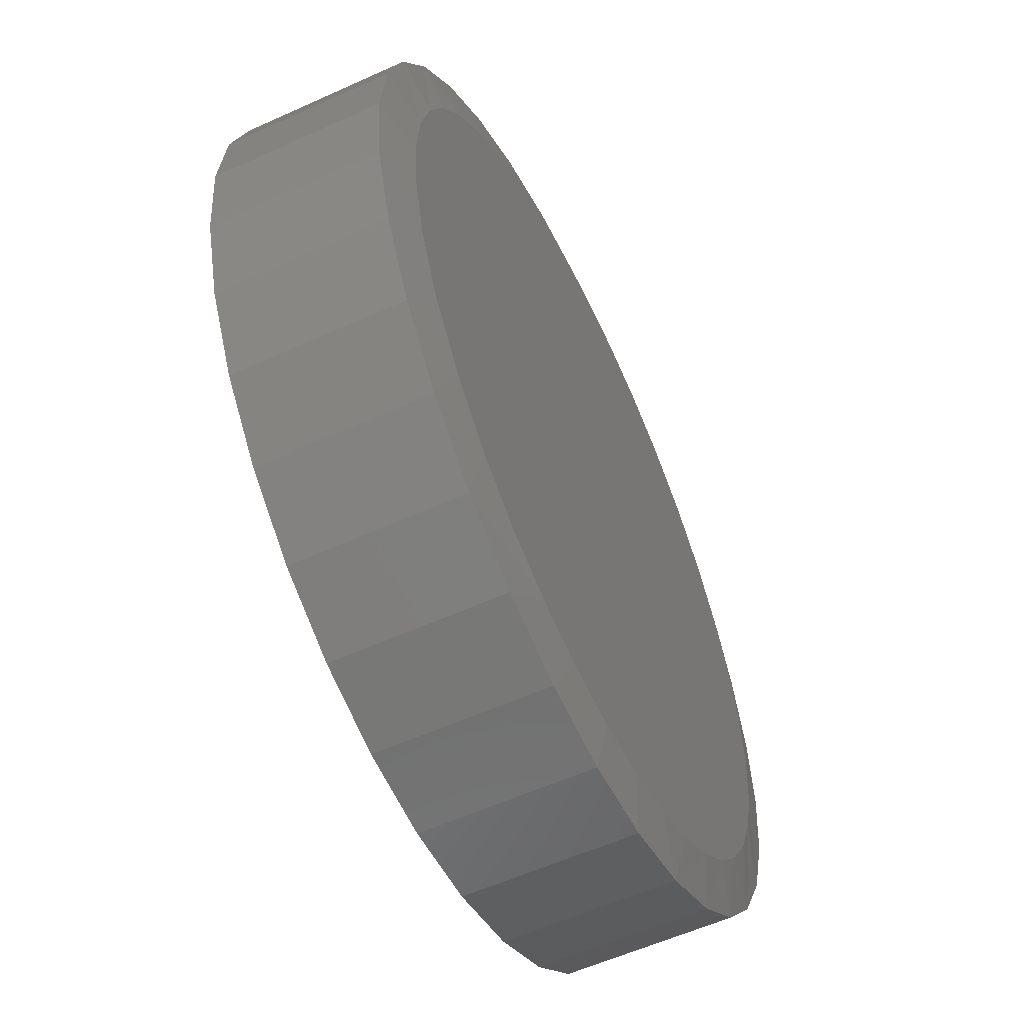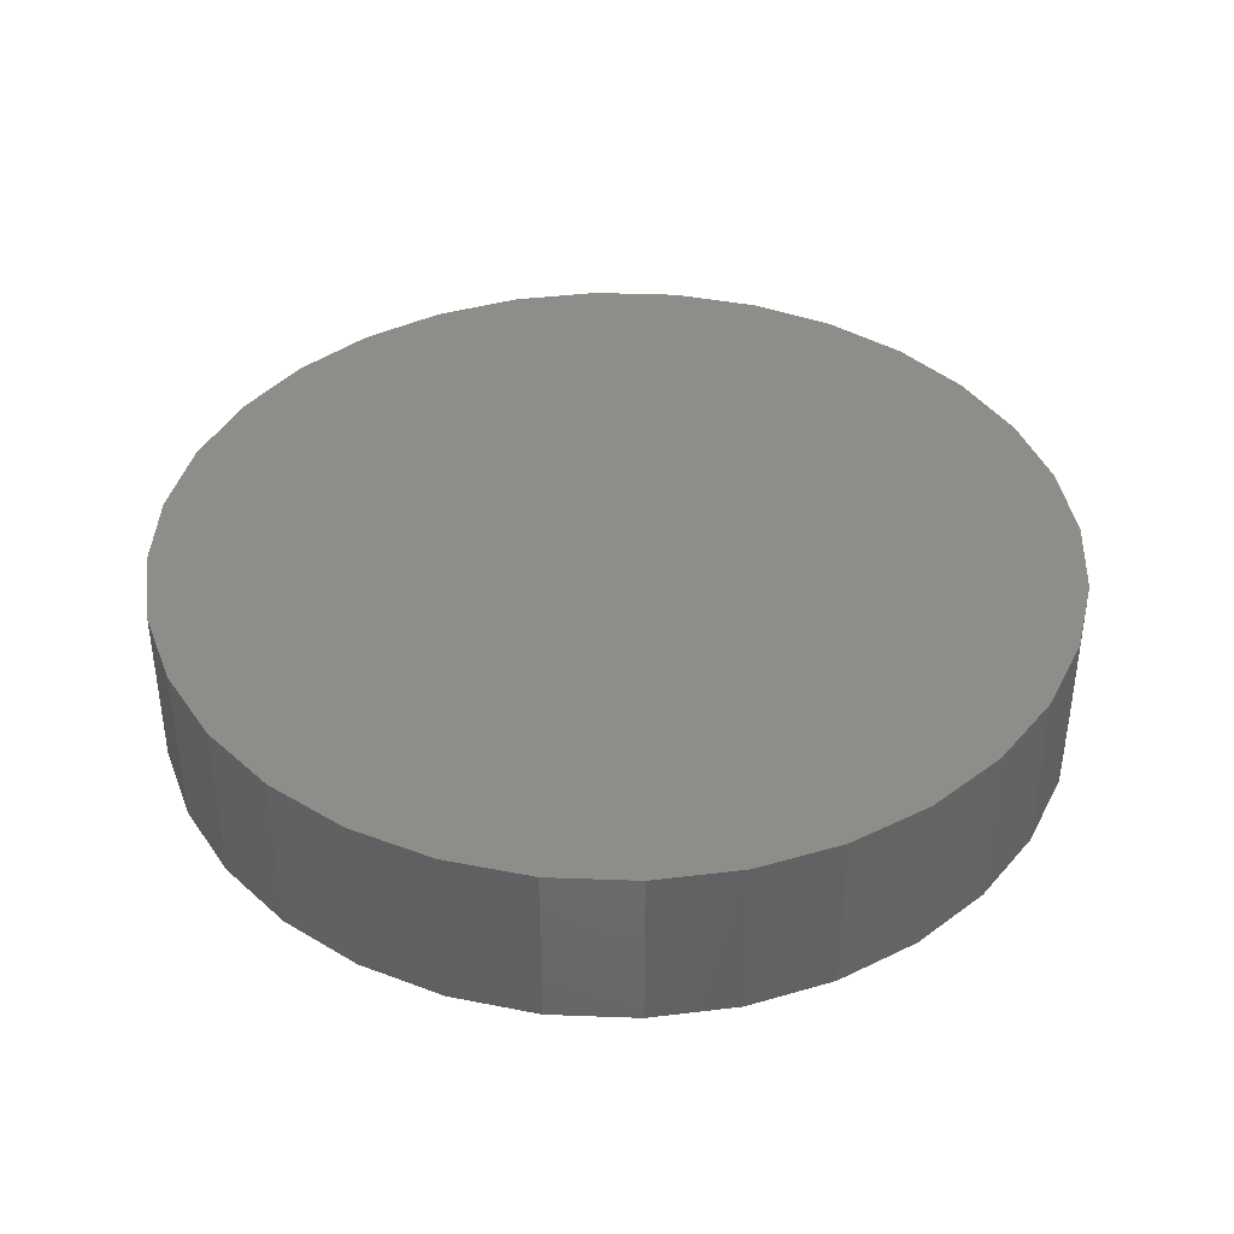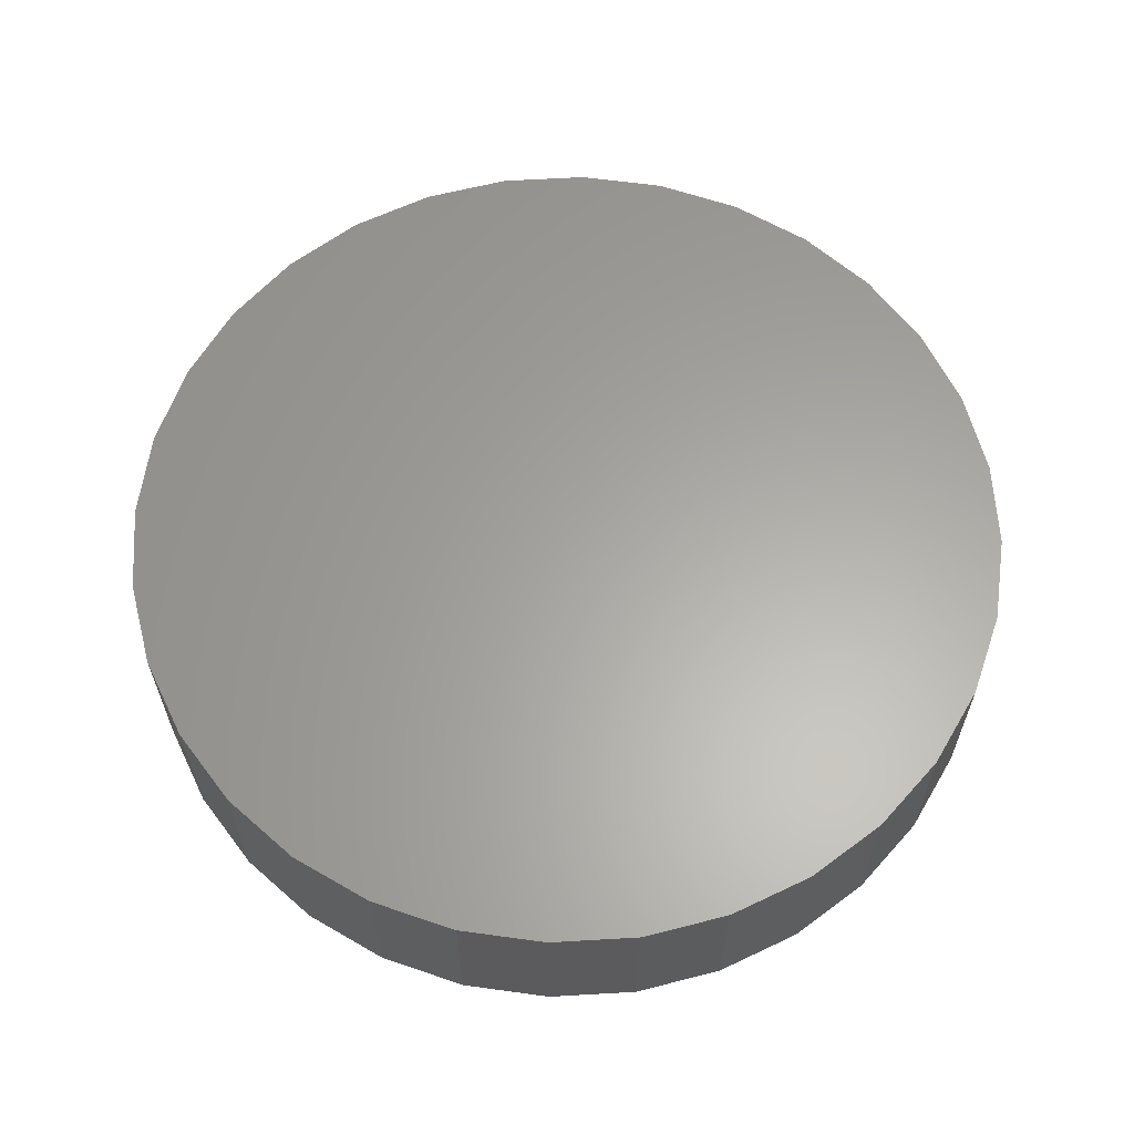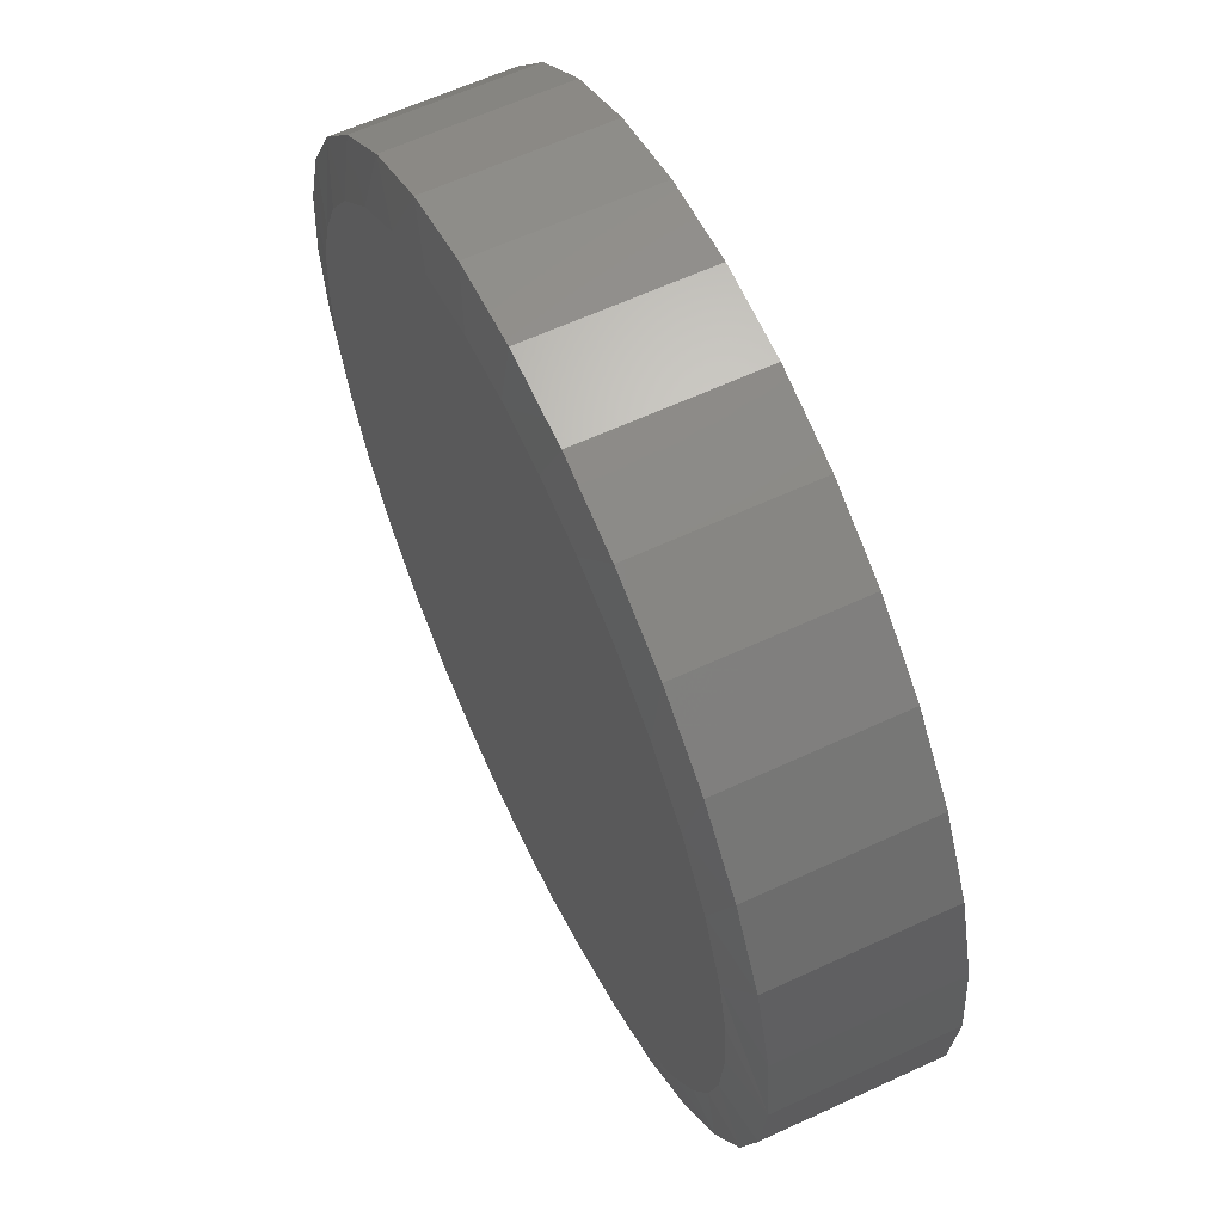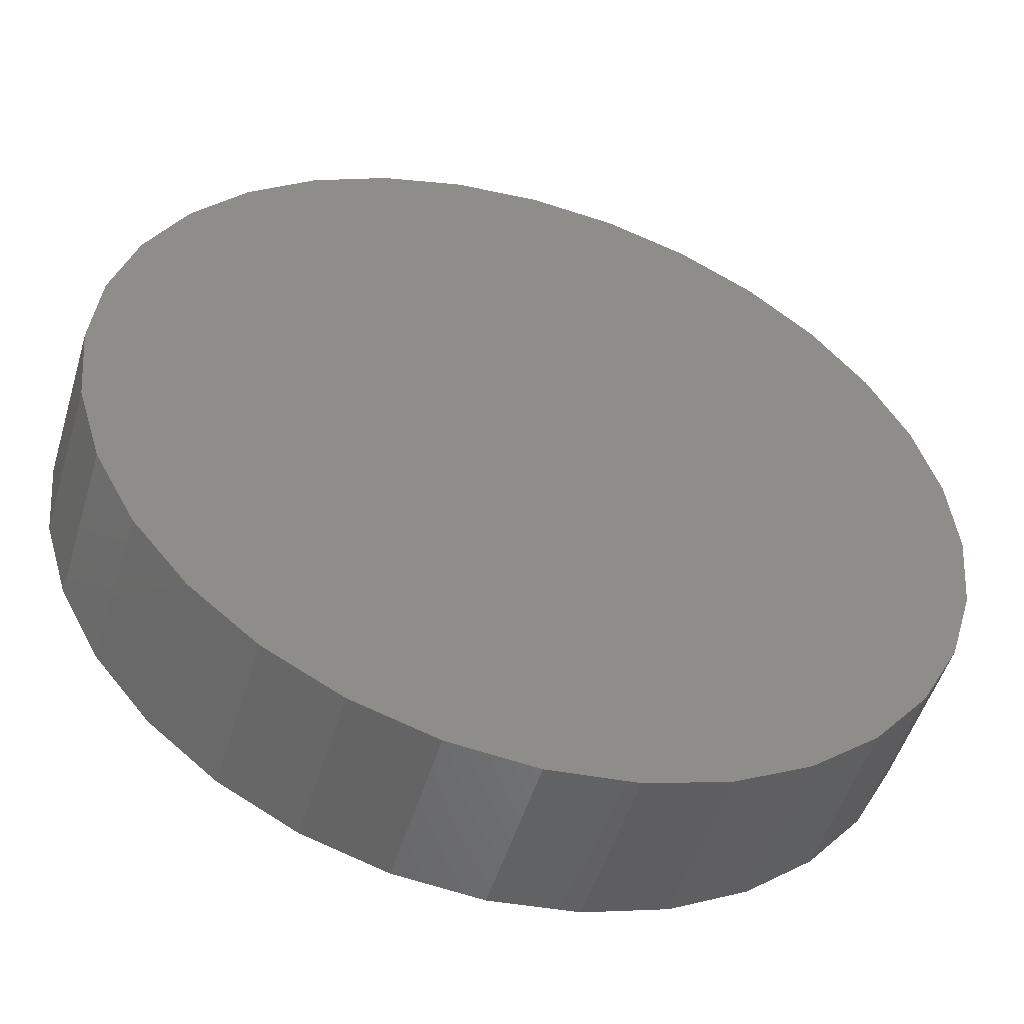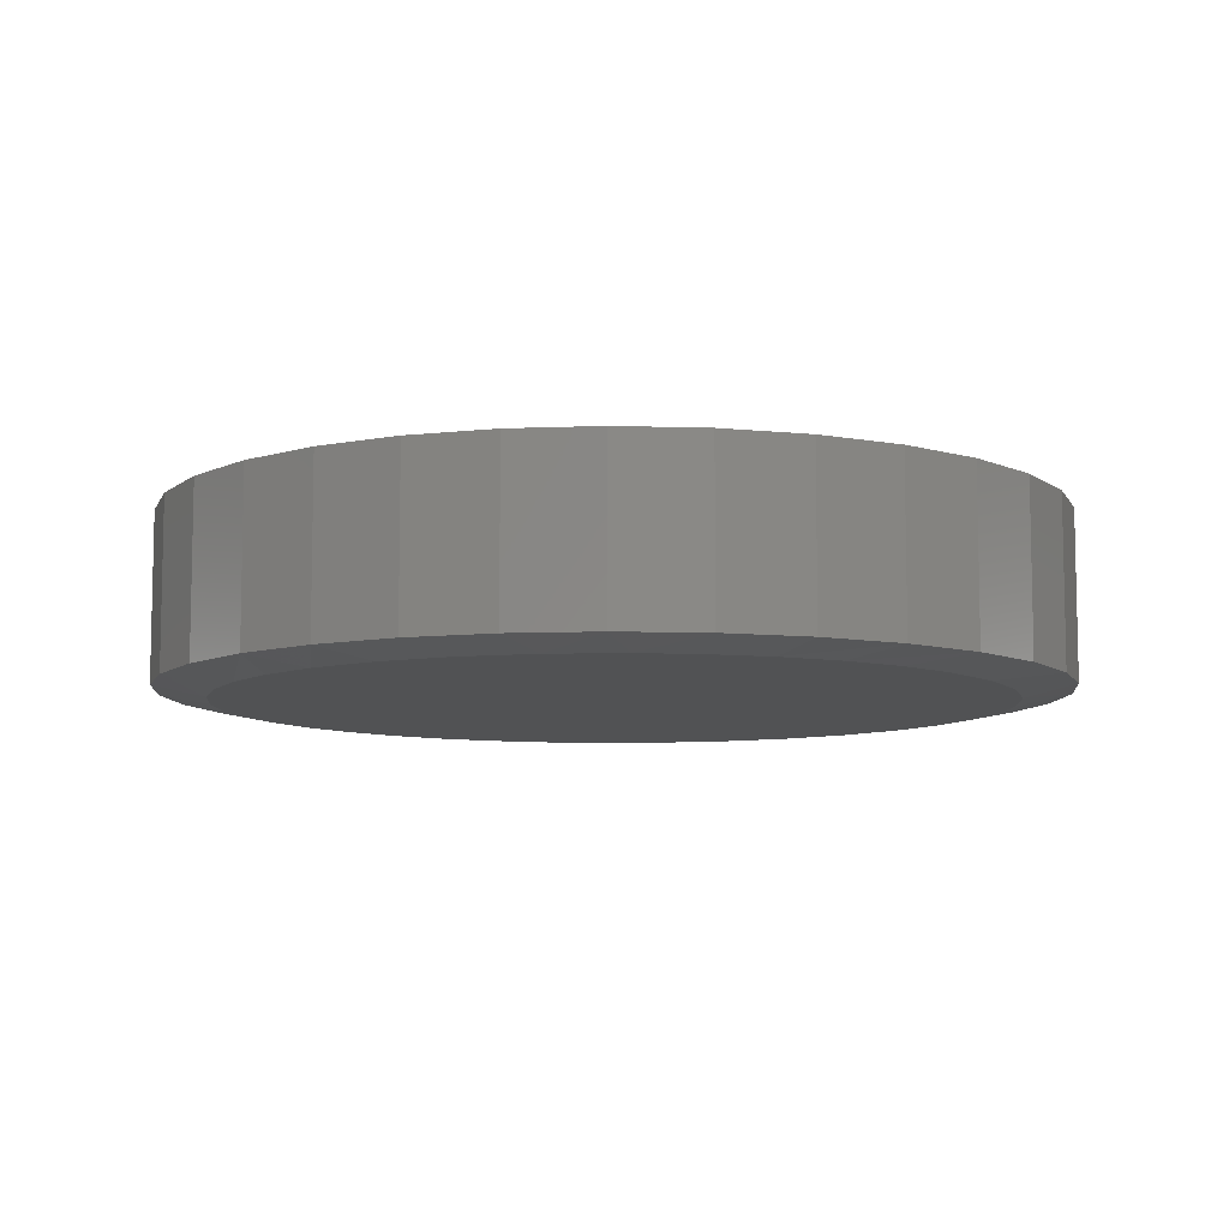
<metadata>
{"format":"stl","ext":"stl","renderer":"f3d","projection":"perspective","resolution":1024,"background":"white","views":[{"elev":-57.2,"azim":115.3,"up":"+Y"},{"elev":39.7,"azim":-70.5,"up":"+Z"},{"elev":62.2,"azim":92.3,"up":"+Z"},{"elev":61.4,"azim":-115.3,"up":"+Y"},{"elev":-51.0,"azim":-16.7,"up":"+Y"},{"elev":-8.3,"azim":79.5,"up":"+Z"}]}
</metadata>
<code>
# stl→obj: 101 verts, 198 faces
v -0.001773 0.585 0
v 0.09406 0.5787 0
v -0.09734 0.5755 0
v -0.4032 -0.4162 0
v -0.4619 -0.3486 0
v 0.4479 -0.3856 0
v -0.5096 -0.2729 0
v 0.513 -0.2952 0
v -0.5452 -0.1907 0
v 0.5598 -0.1942 0
v -0.5678 -0.1041 0
v 0.5865 -0.08616 0
v -0.5771 4.575e-07 0
v 0.5929 -6.384e-16 0
v -0.5704 0.08825 0
v 0.585 0.09619 0
v -0.5505 0.1745 0
v 0.5613 0.1898 0
v -0.5076 0.2766 0
v 0.5226 0.2782 0
v -0.4463 0.3688 0
v 0.4698 0.359 0
v -0.3686 0.4478 0
v 0.3935 0.44 0
v -0.2775 0.5107 0
v 0.3031 0.5051 0
v -0.1901 0.5505 0
v 0.2021 0.5519 0
v 0.007895 -0.585 0
v -0.08524 -0.5776 0
v 0.1041 -0.5771 0
v -0.176 -0.5554 0
v 0.1977 -0.5534 0
v -0.2586 -0.5208 0
v 0.2861 -0.5147 0
v -0.3349 -0.4741 0
v 0.3669 -0.4619 0
v 0.6711 -1.624e-16 0.01562
v 0.6711 0 0.2656
v 0.6583 -0.1294 0.01562
v 0.6583 -0.1294 0.2656
v 0.6206 -0.2538 0.01562
v 0.6206 -0.2538 0.2656
v 0.5593 -0.3684 0.01562
v 0.5593 -0.3684 0.2656
v 0.4768 -0.4689 0.01562
v 0.4768 -0.4689 0.2656
v 0.3763 -0.5514 0.01562
v 0.3763 -0.5514 0.2656
v 0.2617 -0.6127 0.01562
v 0.2617 -0.6127 0.2656
v 0.1373 -0.6504 0.01562
v 0.1373 -0.6504 0.2656
v 0.007895 -0.6632 0.01562
v 0.007895 -0.6632 0.2656
v -0.1215 -0.6504 0.01562
v -0.1215 -0.6504 0.2656
v -0.2459 -0.6127 0.01562
v -0.2459 -0.6127 0.2656
v -0.3605 -0.5514 0.01562
v -0.3605 -0.5514 0.2656
v -0.461 -0.4689 0.01562
v -0.461 -0.4689 0.2656
v -0.5435 -0.3684 0.01562
v -0.5435 -0.3684 0.2656
v -0.6048 -0.2538 0.01562
v -0.6048 -0.2538 0.2656
v -0.6425 -0.1294 0.01562
v -0.6425 -0.1294 0.2656
v -0.6553 8.121e-17 0.01562
v -0.6553 8.121e-17 0.2656
v -0.6425 0.1294 0.01562
v -0.6425 0.1294 0.2656
v -0.6048 0.2538 0.01562
v -0.6048 0.2538 0.2656
v -0.5435 0.3684 0.01562
v -0.5435 0.3684 0.2656
v -0.461 0.4689 0.01562
v -0.461 0.4689 0.2656
v -0.3605 0.5514 0.01562
v -0.3605 0.5514 0.2656
v -0.2459 0.6127 0.01562
v -0.2459 0.6127 0.2656
v -0.1215 0.6504 0.01562
v -0.1215 0.6504 0.2656
v 0.007895 0.6632 0.01562
v 0.007895 0.6632 0.2656
v 0.1373 0.6504 0.01562
v 0.1373 0.6504 0.2656
v 0.2617 0.6127 0.01562
v 0.2617 0.6127 0.2656
v 0.3763 0.5514 0.01562
v 0.3763 0.5514 0.2656
v 0.4768 0.4689 0.01562
v 0.4768 0.4689 0.2656
v 0.5593 0.3684 0.01562
v 0.5593 0.3684 0.2656
v 0.6206 0.2538 0.01562
v 0.6206 0.2538 0.2656
v 0.6583 0.1294 0.01562
v 0.6583 0.1294 0.2656
f 1 2 3
f 4 5 6
f 6 5 7
f 6 7 8
f 8 7 9
f 8 9 10
f 10 9 11
f 10 11 12
f 12 11 13
f 12 13 14
f 14 13 15
f 14 15 16
f 16 15 17
f 16 17 18
f 18 17 19
f 18 19 20
f 20 19 21
f 20 21 22
f 22 21 23
f 22 23 24
f 24 23 25
f 24 25 26
f 26 25 27
f 26 27 28
f 28 27 3
f 28 3 2
f 29 30 31
f 31 30 32
f 31 32 33
f 33 32 34
f 33 34 35
f 35 34 36
f 35 36 37
f 37 36 4
f 37 4 6
f 38 39 40
f 40 39 41
f 40 41 42
f 42 41 43
f 42 43 44
f 44 43 45
f 44 45 46
f 46 45 47
f 46 47 48
f 48 47 49
f 48 49 50
f 50 49 51
f 50 51 52
f 52 51 53
f 52 53 54
f 54 53 55
f 54 55 56
f 56 55 57
f 56 57 58
f 58 57 59
f 58 59 60
f 60 59 61
f 60 61 62
f 62 61 63
f 62 63 64
f 64 63 65
f 64 65 66
f 66 65 67
f 66 67 68
f 68 67 69
f 68 69 70
f 70 69 71
f 70 71 72
f 72 71 73
f 72 73 74
f 74 73 75
f 74 75 76
f 76 75 77
f 76 77 78
f 78 77 79
f 78 79 80
f 80 79 81
f 80 81 82
f 82 81 83
f 82 83 84
f 84 83 85
f 84 85 86
f 86 85 87
f 86 87 88
f 88 87 89
f 88 89 90
f 90 89 91
f 90 91 92
f 92 91 93
f 92 93 94
f 94 93 95
f 94 95 96
f 96 95 97
f 96 97 98
f 98 97 99
f 98 99 100
f 100 99 101
f 100 101 38
f 38 101 39
f 23 78 80
f 19 74 76
f 19 76 21
f 76 78 21
f 21 78 23
f 72 74 17
f 17 74 19
f 70 72 17
f 70 17 15
f 70 15 13
f 38 14 100
f 100 14 16
f 100 16 98
f 98 16 18
f 98 18 96
f 96 18 20
f 96 20 22
f 96 22 94
f 94 22 24
f 94 24 92
f 92 24 26
f 92 26 90
f 90 26 28
f 90 28 88
f 88 28 2
f 88 2 86
f 86 2 1
f 86 1 84
f 84 1 3
f 84 3 82
f 82 3 27
f 82 27 80
f 80 27 25
f 80 25 23
f 70 13 68
f 68 13 11
f 68 11 66
f 66 11 9
f 66 9 64
f 64 9 7
f 64 7 5
f 44 8 42
f 42 8 10
f 42 10 40
f 40 10 12
f 40 12 38
f 38 12 14
f 64 5 62
f 62 5 4
f 62 4 60
f 60 4 36
f 60 36 58
f 58 36 34
f 58 34 32
f 58 32 56
f 56 32 30
f 56 30 54
f 54 30 29
f 54 29 52
f 52 29 31
f 52 31 50
f 50 31 33
f 50 33 48
f 48 33 35
f 48 35 37
f 48 37 46
f 46 37 6
f 46 6 44
f 44 6 8
f 85 89 87
f 89 85 91
f 91 85 83
f 91 83 93
f 93 83 81
f 93 81 95
f 95 81 79
f 95 79 97
f 97 79 77
f 97 77 99
f 99 77 75
f 99 75 101
f 101 75 73
f 101 73 39
f 39 73 71
f 39 71 41
f 41 71 69
f 41 69 43
f 43 69 67
f 43 67 45
f 45 67 65
f 45 65 47
f 47 65 63
f 47 63 49
f 49 63 61
f 49 61 51
f 51 61 59
f 51 59 53
f 53 59 57
f 53 57 55

</code>
